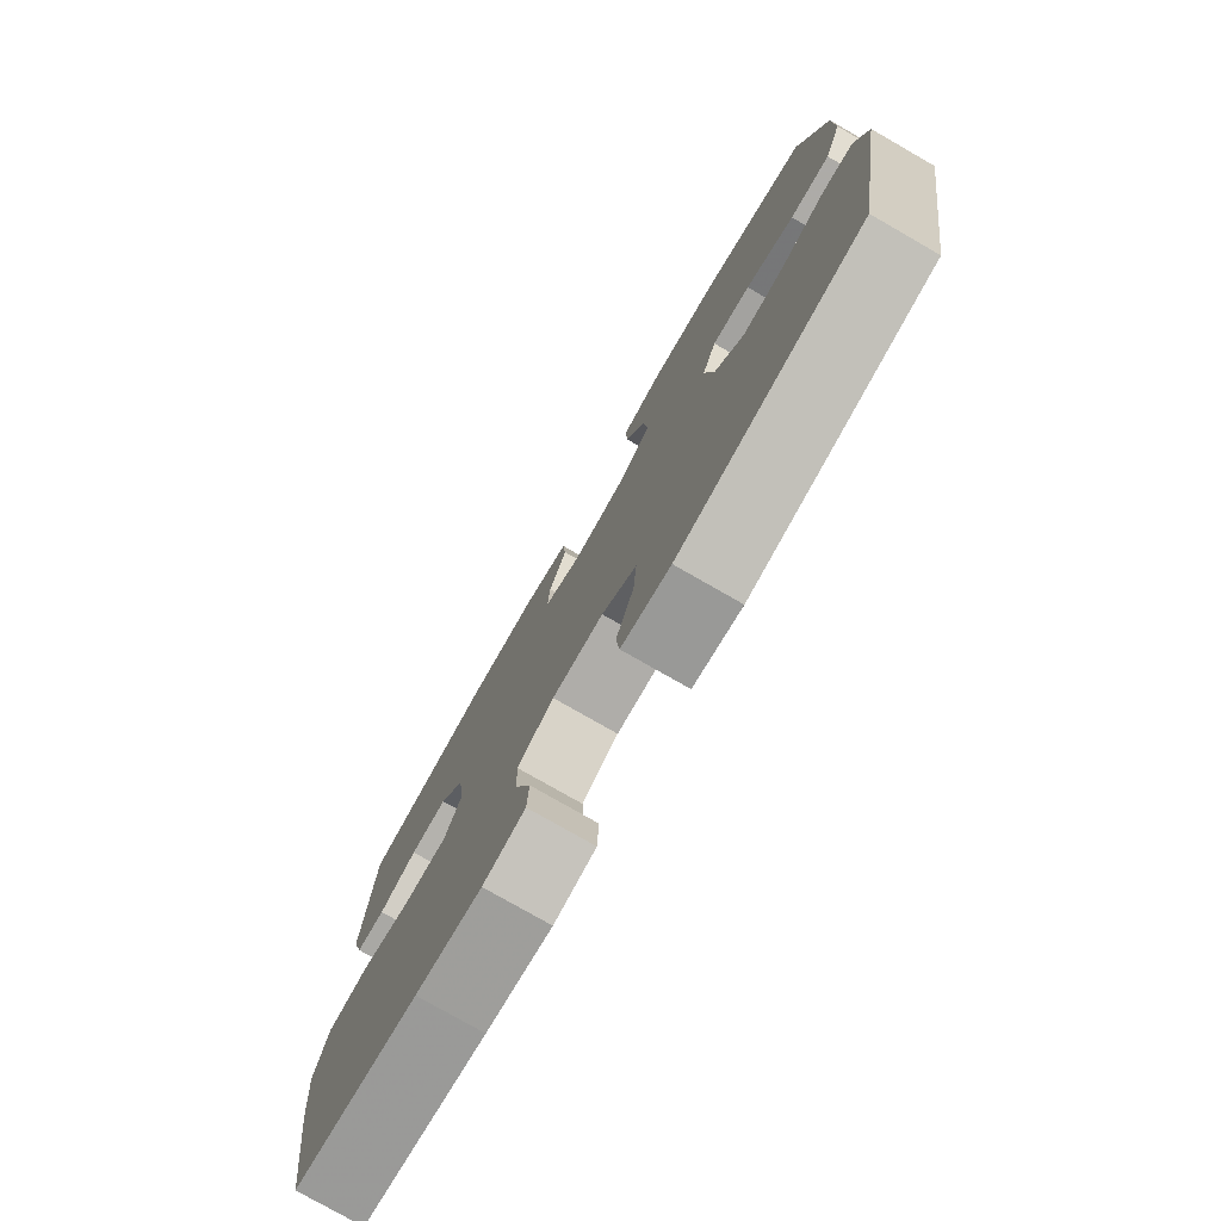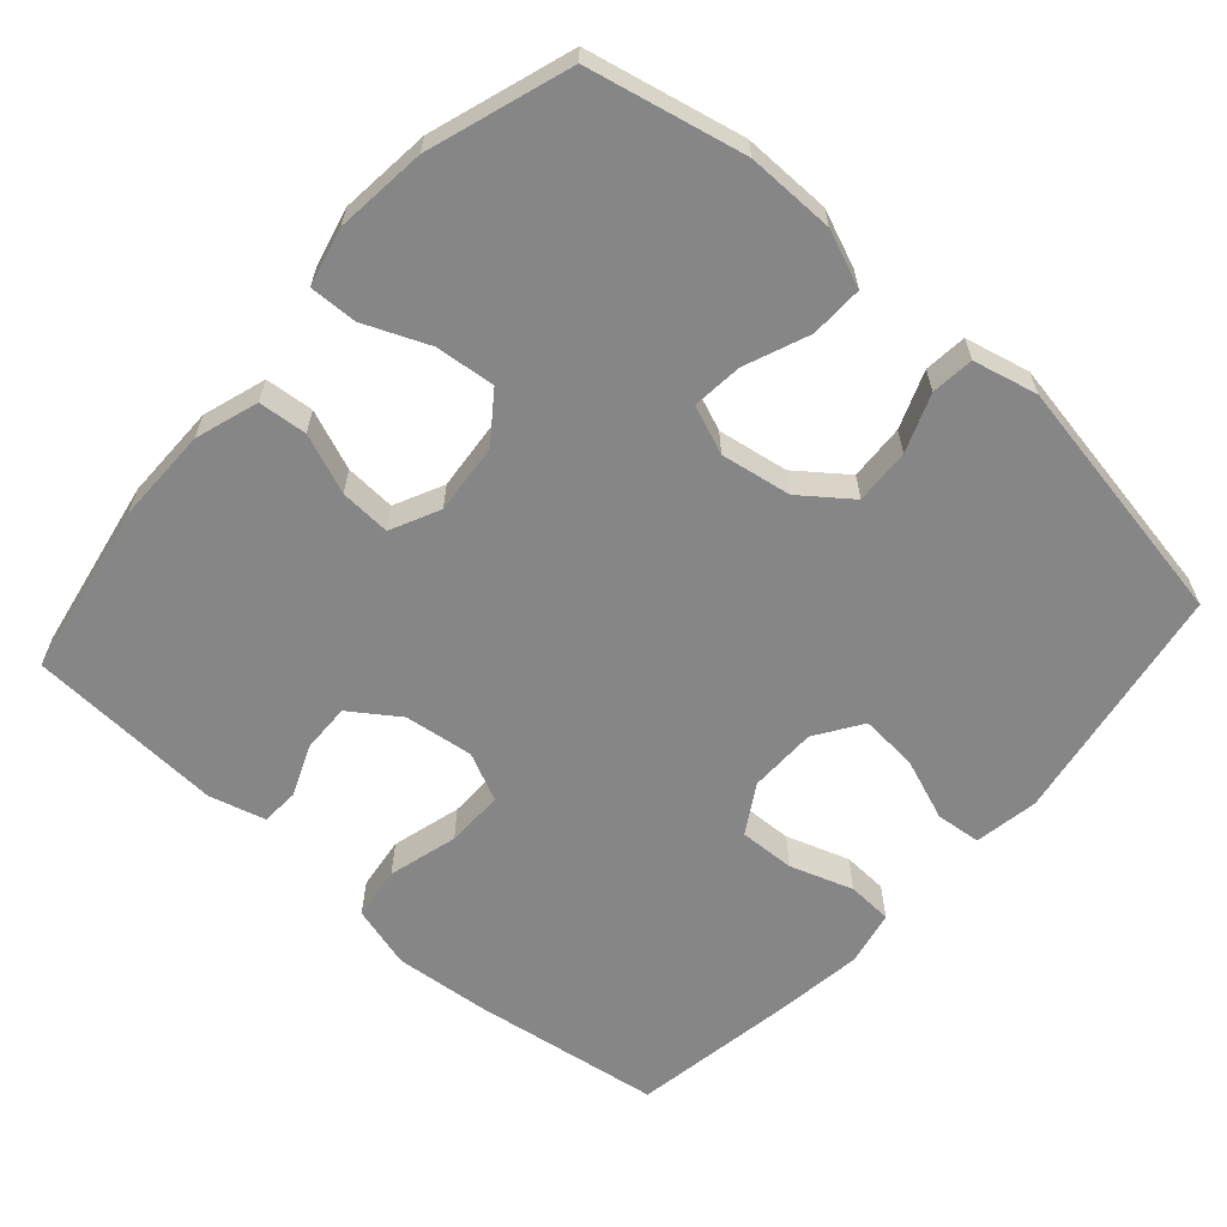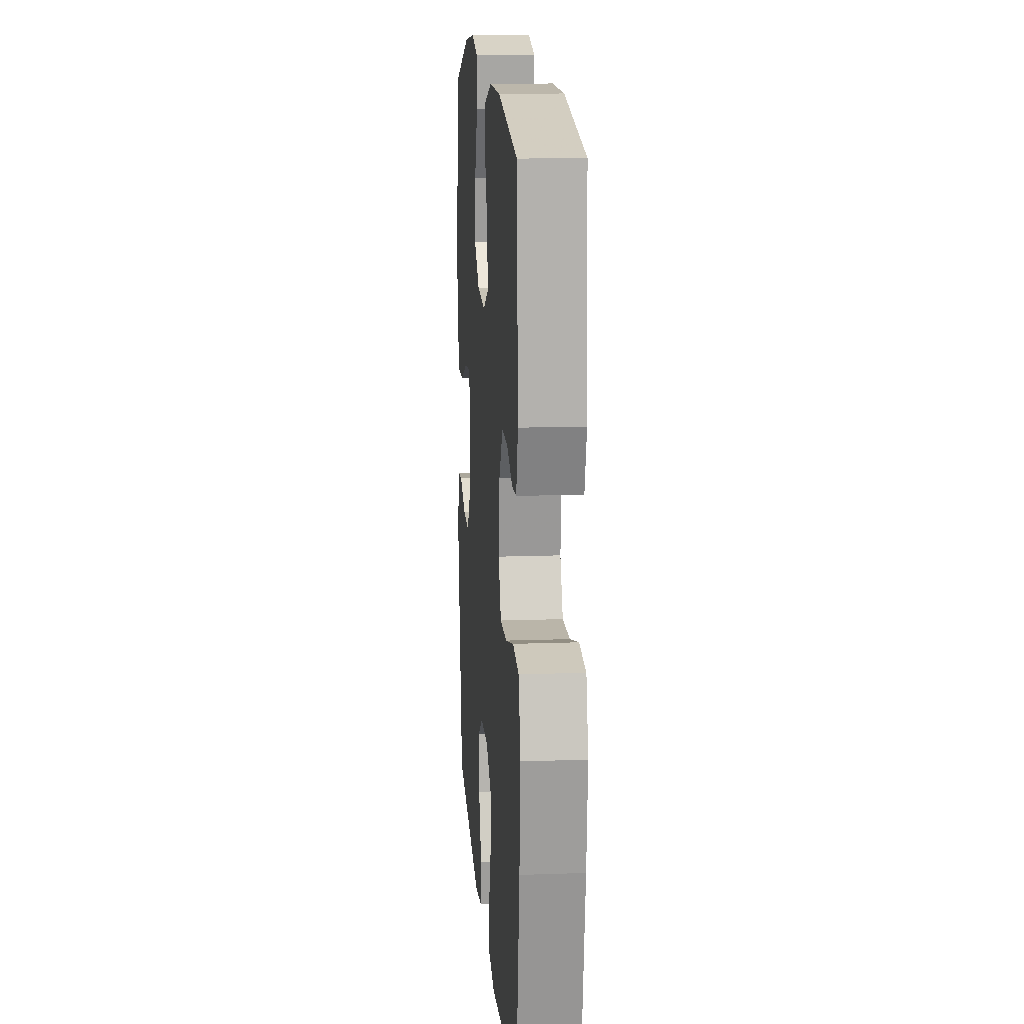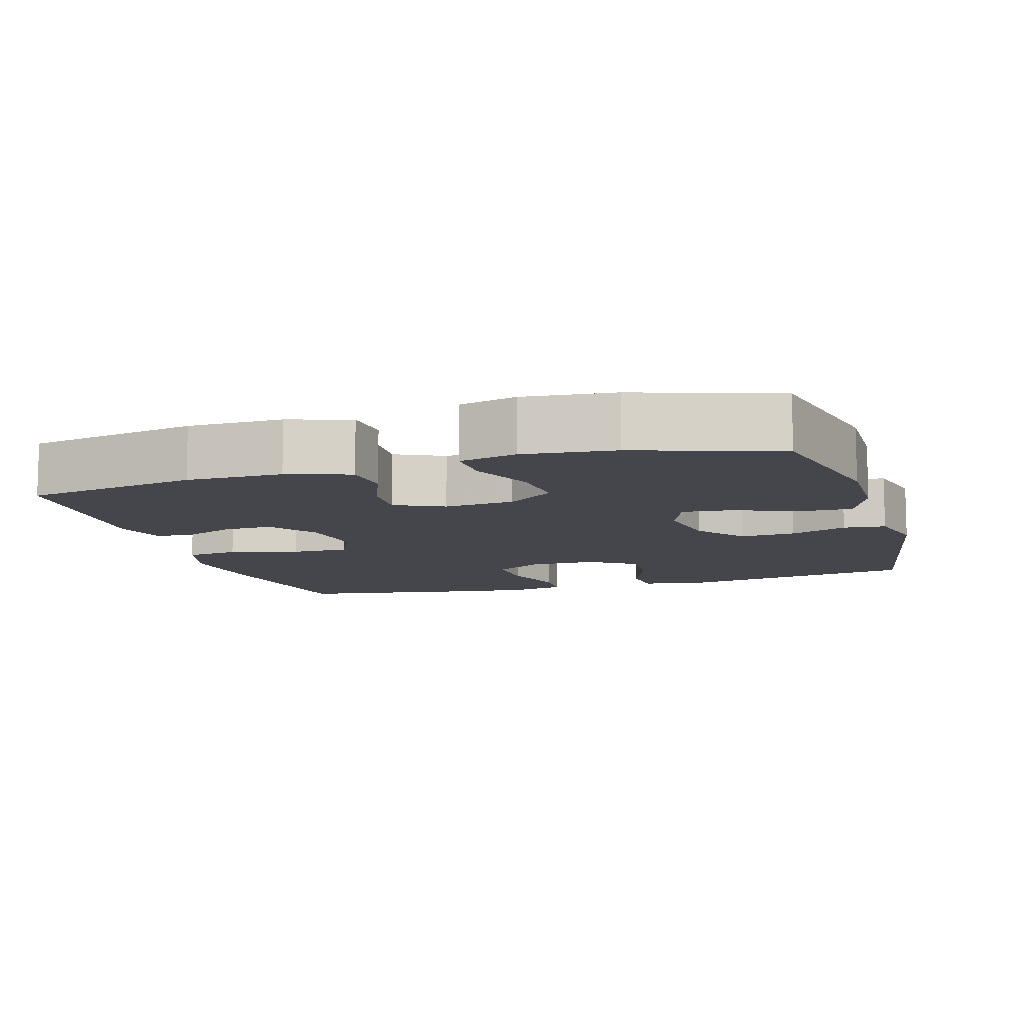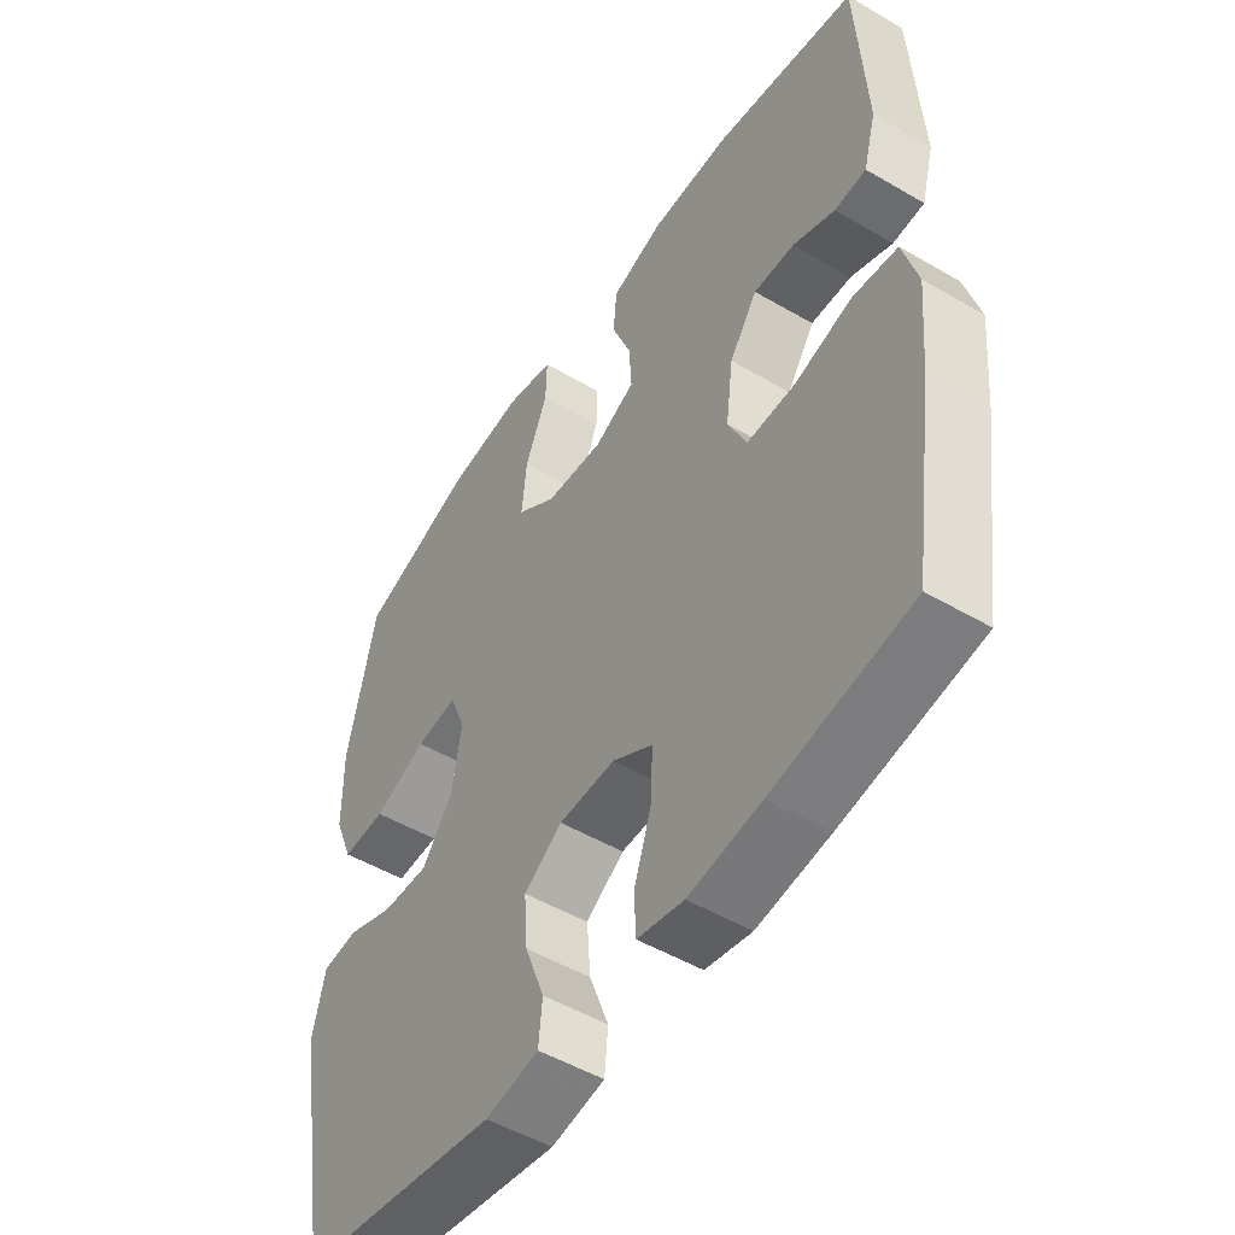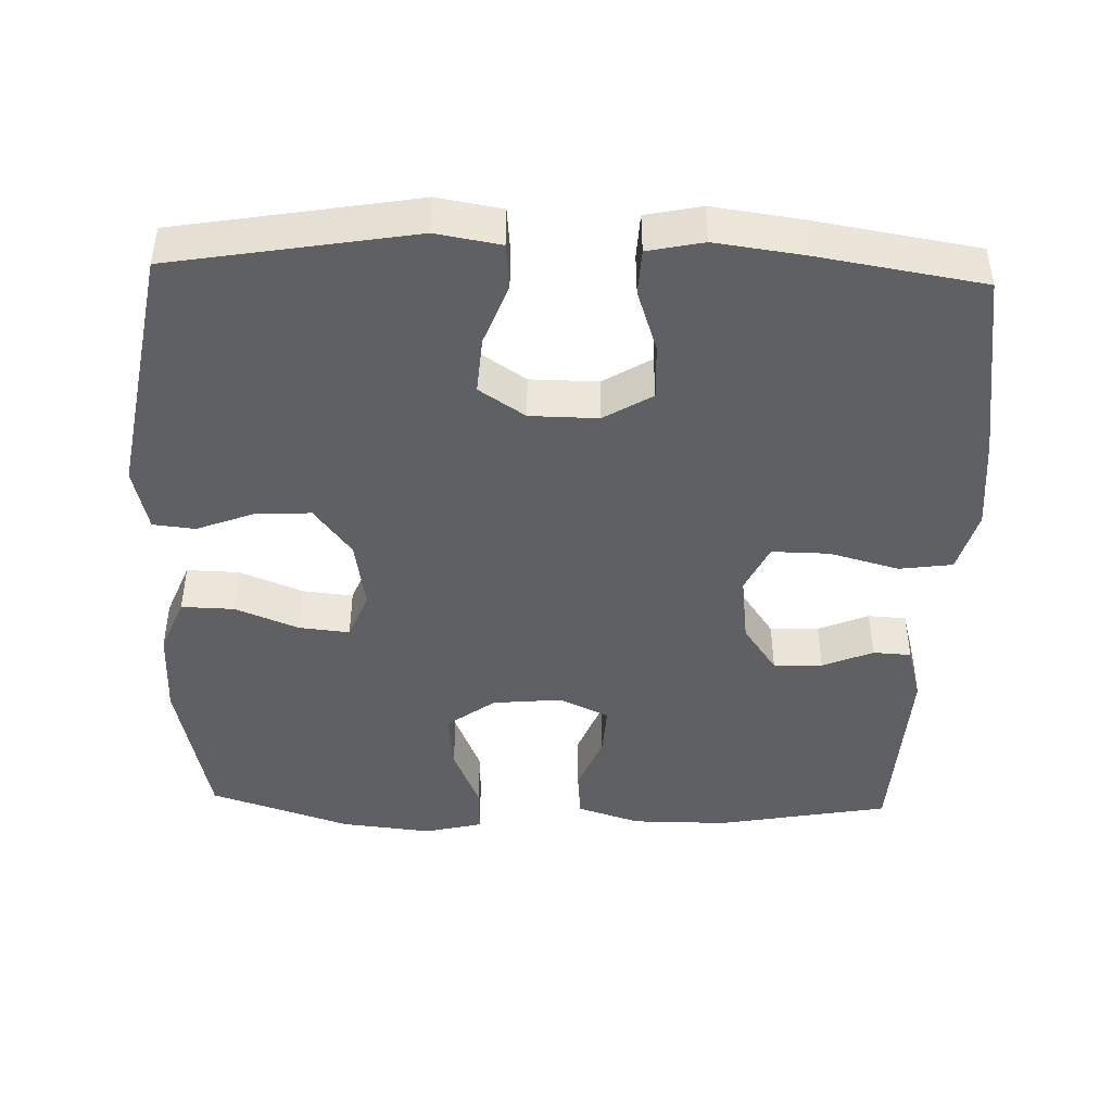
<metadata>
{"format":"obj","ext":"obj","renderer":"f3d","projection":"perspective","resolution":1024,"background":"white","views":[{"elev":-78.0,"azim":60.2,"up":"+Z"},{"elev":-62.1,"azim":48.4,"up":"+Y"},{"elev":14.4,"azim":-94.5,"up":"+Z"},{"elev":-10.0,"azim":16.8,"up":"+Y"},{"elev":-50.7,"azim":-122.6,"up":"+Z"},{"elev":-44.6,"azim":178.2,"up":"+Y"}]}
</metadata>
<code>
v -0.5 0.07 -0.5
v -0.538 0.07 -0.241
v -0.55 0.07 -0.111
v -0.526 0.07 -0.025
v -0.453 0.07 -0.015
v -0.358 0.07 -0.041
v -0.279 0.07 -0.042
v -0.248 0.07 0.024
v -0.26 0.07 0.118
v -0.306 0.07 0.184
v -0.373 0.07 0.182
v -0.442 0.07 0.153
v -0.494 0.07 0.156
v -0.515 0.07 0.232
v -0.5 0.07 0.5
v -0.264 0.07 0.543
v -0.133 0.07 0.543
v -0.047 0.07 0.515
v -0.041 0.07 0.449
v -0.073 0.07 0.368
v -0.077 0.07 0.299
v -0.01 0.07 0.267
v 0.086 0.07 0.276
v 0.151 0.07 0.324
v 0.143 0.07 0.405
v 0.106 0.07 0.493
v 0.104 0.07 0.558
v 0.183 0.07 0.577
v 0.307 0.07 0.564
v 0.5 0.07 0.5
v 0.547 0.07 0.287
v 0.546 0.07 0.167
v 0.515 0.07 0.09
v 0.443 0.07 0.092
v 0.356 0.07 0.127
v 0.287 0.07 0.134
v 0.261 0.07 0.068
v 0.277 0.07 -0.028
v 0.328 0.07 -0.095
v 0.404 0.07 -0.091
v 0.482 0.07 -0.061
v 0.54 0.07 -0.067
v 0.561 0.07 -0.155
v 0.5 0.07 -0.5
v 0.17 0.07 -0.556
v 0.082 0.07 -0.541
v 0.076 0.07 -0.479
v 0.108 0.07 -0.394
v 0.114 0.07 -0.316
v 0.051 0.07 -0.274
v -0.042 0.07 -0.273
v -0.108 0.07 -0.313
v -0.105 0.07 -0.389
v -0.076 0.07 -0.475
v -0.079 0.07 -0.537
v -0.155 0.07 -0.553
v -0.274 0.07 -0.537
v -0.5 0 -0.5
v -0.538 0 -0.241
v -0.55 0 -0.111
v -0.526 0 -0.025
v -0.453 0 -0.015
v -0.358 0 -0.041
v -0.279 0 -0.042
v -0.248 0 0.024
v -0.26 0 0.118
v -0.306 0 0.184
v -0.373 0 0.182
v -0.442 0 0.153
v -0.494 0 0.156
v -0.515 0 0.232
v -0.5 0 0.5
v -0.264 0 0.543
v -0.133 0 0.543
v -0.047 0 0.515
v -0.041 0 0.449
v -0.073 0 0.368
v -0.077 0 0.299
v -0.01 0 0.267
v 0.086 0 0.276
v 0.151 0 0.324
v 0.143 0 0.405
v 0.106 0 0.493
v 0.104 0 0.558
v 0.183 0 0.577
v 0.307 0 0.564
v 0.5 0 0.5
v 0.547 0 0.287
v 0.546 0 0.167
v 0.515 0 0.09
v 0.443 0 0.092
v 0.356 0 0.127
v 0.287 0 0.134
v 0.261 0 0.068
v 0.277 0 -0.028
v 0.328 0 -0.095
v 0.404 0 -0.091
v 0.482 0 -0.061
v 0.54 0 -0.067
v 0.561 0 -0.155
v 0.5 0 -0.5
v 0.17 0 -0.556
v 0.082 0 -0.541
v 0.076 0 -0.479
v 0.108 0 -0.394
v 0.114 0 -0.316
v 0.051 0 -0.274
v -0.042 0 -0.273
v -0.108 0 -0.313
v -0.105 0 -0.389
v -0.076 0 -0.475
v -0.079 0 -0.537
v -0.155 0 -0.553
v -0.274 0 -0.537
f 53 54 55 56
f 52 53 56 57
f 45 46 47 48
f 45 48 49
f 44 45 49
f 43 44 49 50
f 40 41 42 43
f 39 40 43 50
f 32 33 34 35
f 32 35 36
f 31 32 36
f 30 31 36
f 29 30 36
f 28 29 36 37
f 25 26 27 28
f 24 25 28 37
f 17 18 19 20
f 17 20 21
f 16 17 21
f 15 16 21
f 14 15 21 22
f 11 12 13 14
f 10 11 14 22
f 3 4 5 6
f 3 6 7
f 2 3 7
f 52 57 1 2
f 51 52 2 7
f 38 39 50 51
f 38 51 7 8
f 23 24 37 38
f 23 38 8 9
f 9 10 22 23
f 113 112 111 110
f 114 113 110 109
f 105 104 103 102
f 106 105 102
f 106 102 101
f 107 106 101 100
f 100 99 98 97
f 107 100 97 96
f 92 91 90 89
f 93 92 89
f 93 89 88
f 93 88 87
f 93 87 86
f 94 93 86 85
f 85 84 83 82
f 94 85 82 81
f 77 76 75 74
f 78 77 74
f 78 74 73
f 78 73 72
f 79 78 72 71
f 71 70 69 68
f 79 71 68 67
f 63 62 61 60
f 64 63 60
f 64 60 59
f 59 58 114 109
f 64 59 109 108
f 108 107 96 95
f 65 64 108 95
f 95 94 81 80
f 66 65 95 80
f 80 79 67 66
f 1 58 59 2
f 2 59 60 3
f 3 60 61 4
f 4 61 62 5
f 5 62 63 6
f 6 63 64 7
f 7 64 65 8
f 8 65 66 9
f 9 66 67 10
f 10 67 68 11
f 11 68 69 12
f 12 69 70 13
f 13 70 71 14
f 14 71 72 15
f 15 72 73 16
f 16 73 74 17
f 17 74 75 18
f 18 75 76 19
f 19 76 77 20
f 20 77 78 21
f 21 78 79 22
f 22 79 80 23
f 23 80 81 24
f 24 81 82 25
f 25 82 83 26
f 26 83 84 27
f 27 84 85 28
f 28 85 86 29
f 29 86 87 30
f 30 87 88 31
f 31 88 89 32
f 32 89 90 33
f 33 90 91 34
f 34 91 92 35
f 35 92 93 36
f 36 93 94 37
f 37 94 95 38
f 38 95 96 39
f 39 96 97 40
f 40 97 98 41
f 41 98 99 42
f 42 99 100 43
f 43 100 101 44
f 44 101 102 45
f 45 102 103 46
f 46 103 104 47
f 47 104 105 48
f 48 105 106 49
f 49 106 107 50
f 50 107 108 51
f 51 108 109 52
f 52 109 110 53
f 53 110 111 54
f 54 111 112 55
f 55 112 113 56
f 56 113 114 57
f 57 114 58 1

</code>
